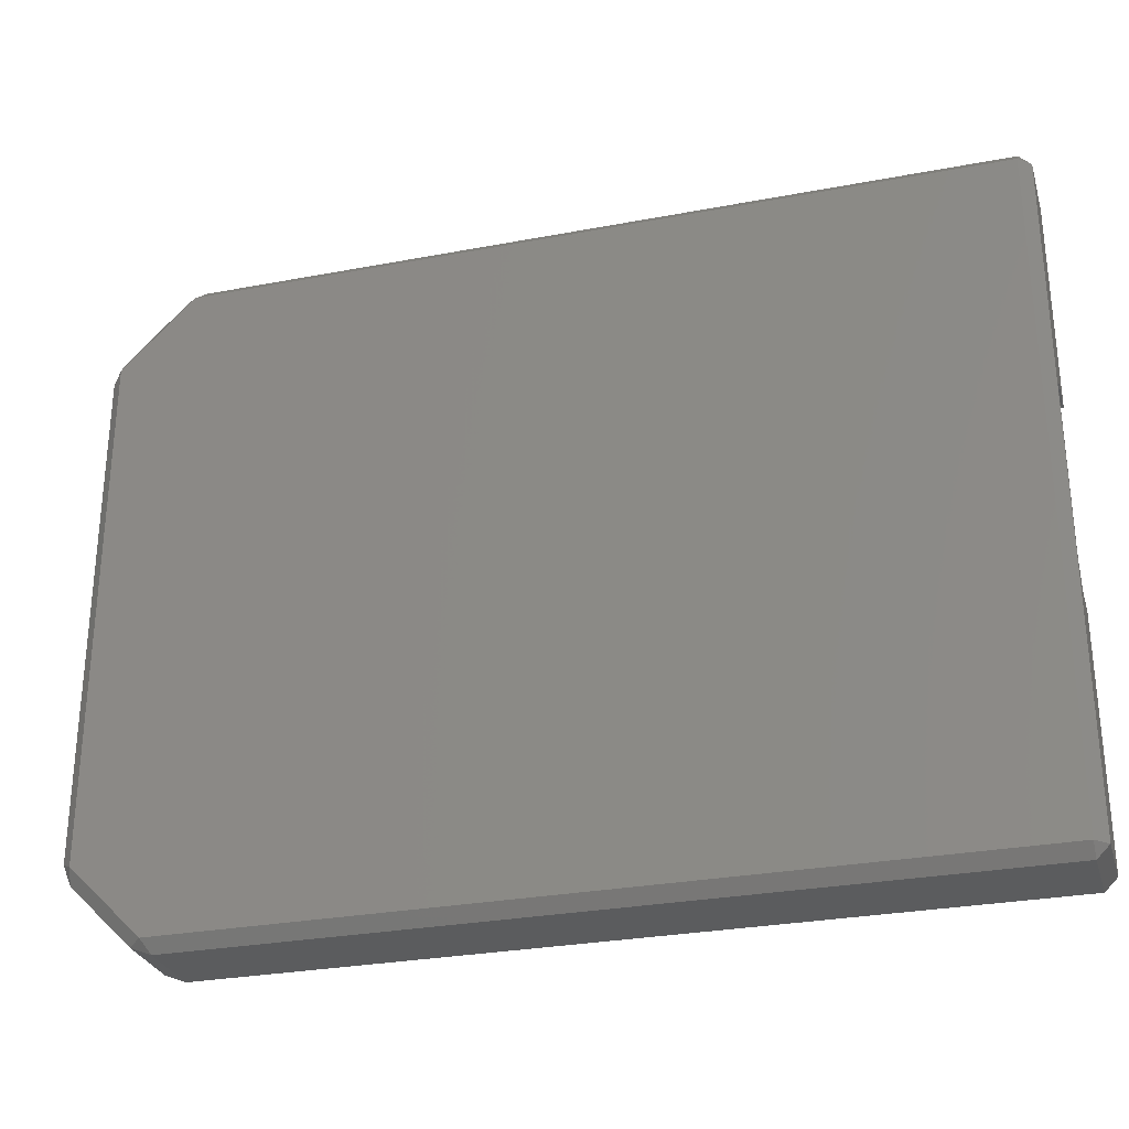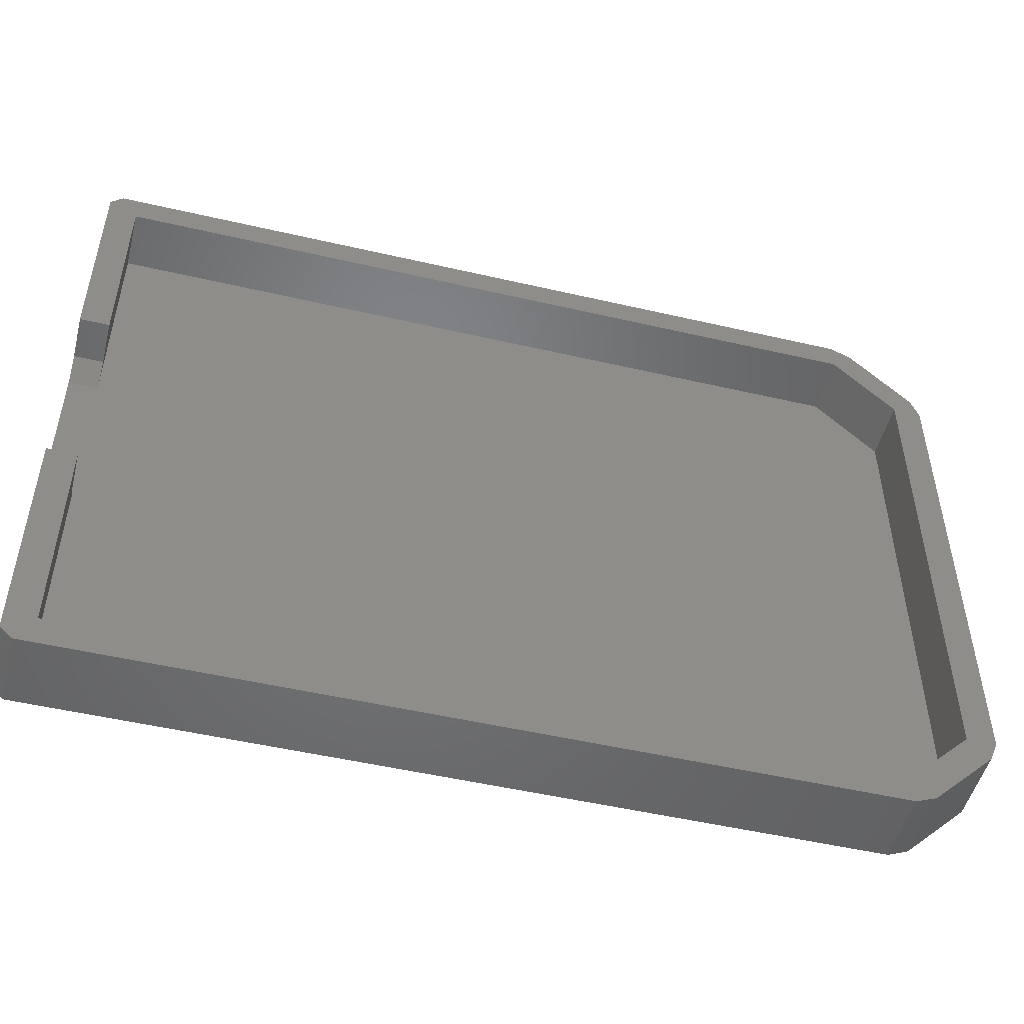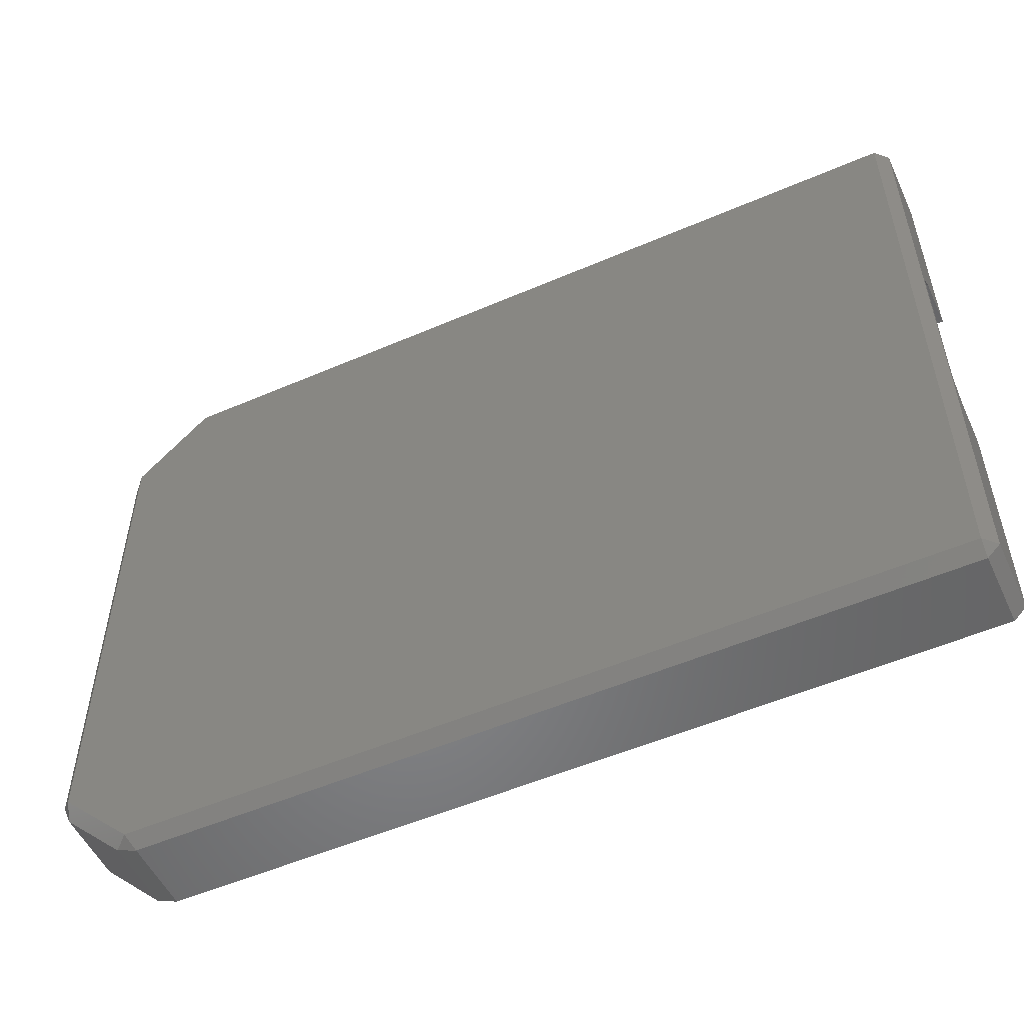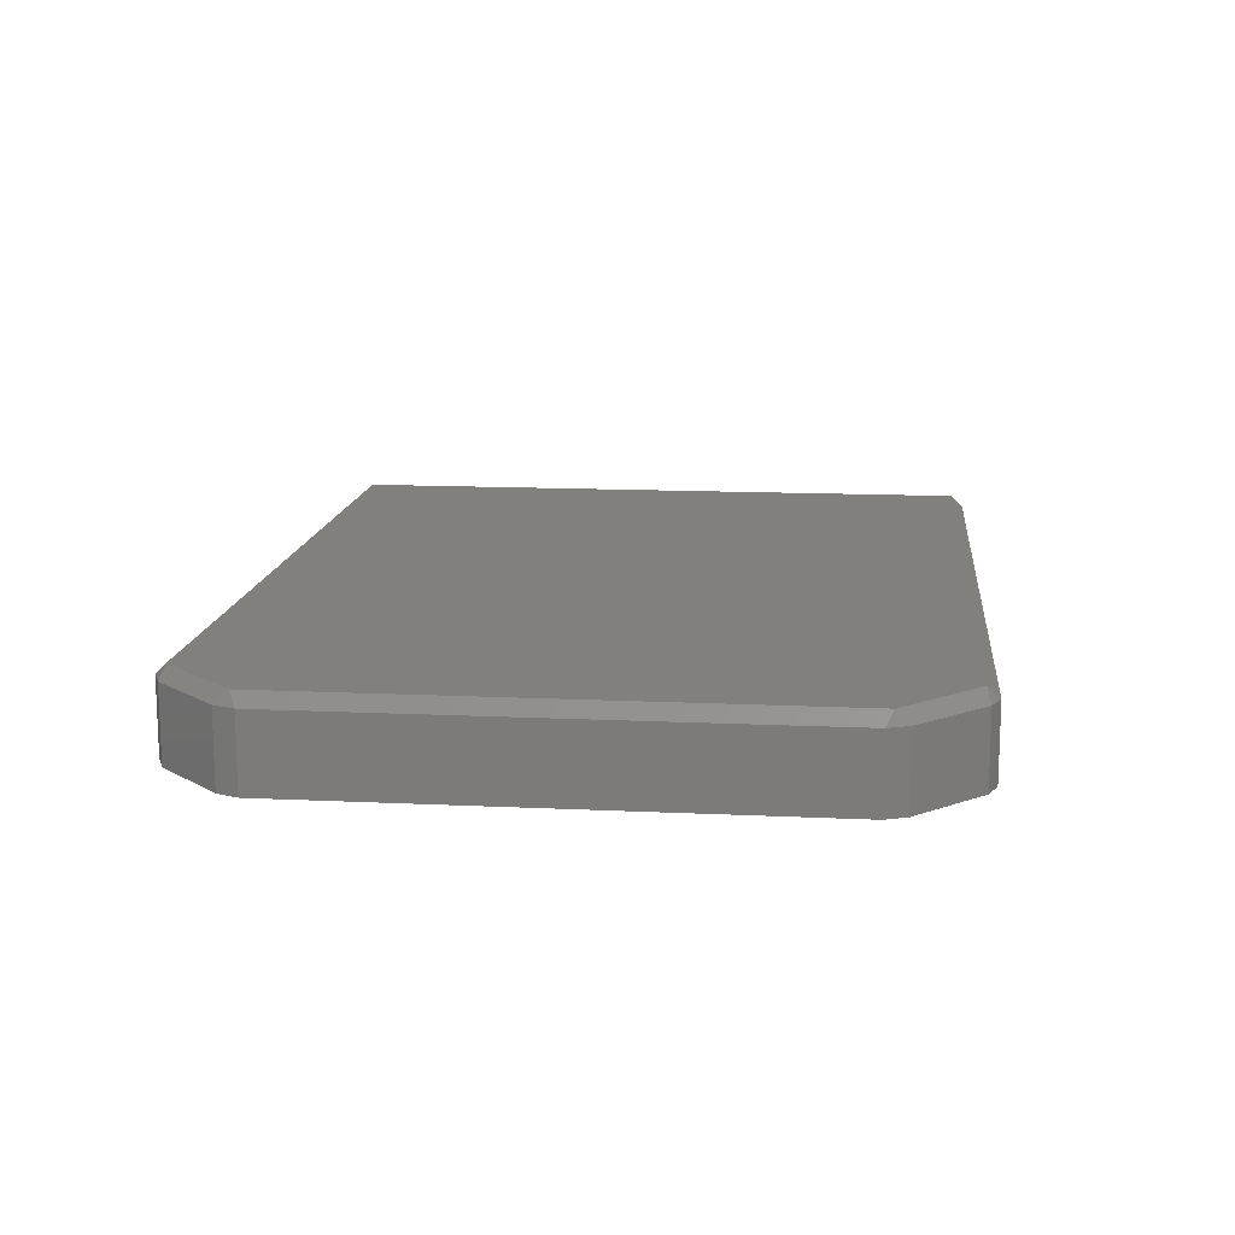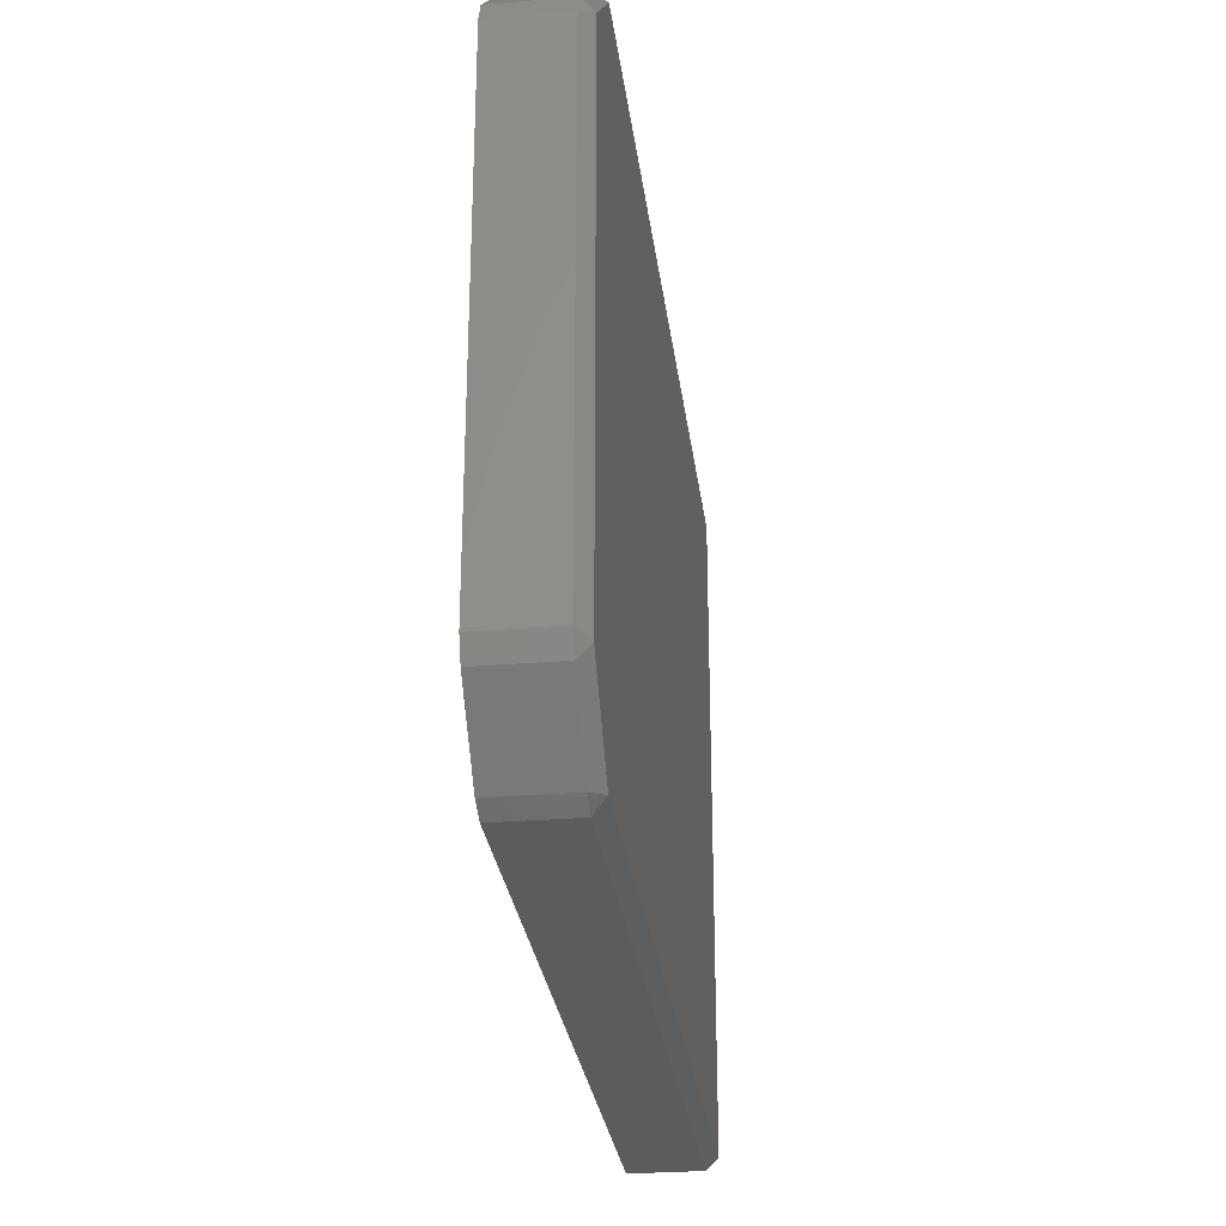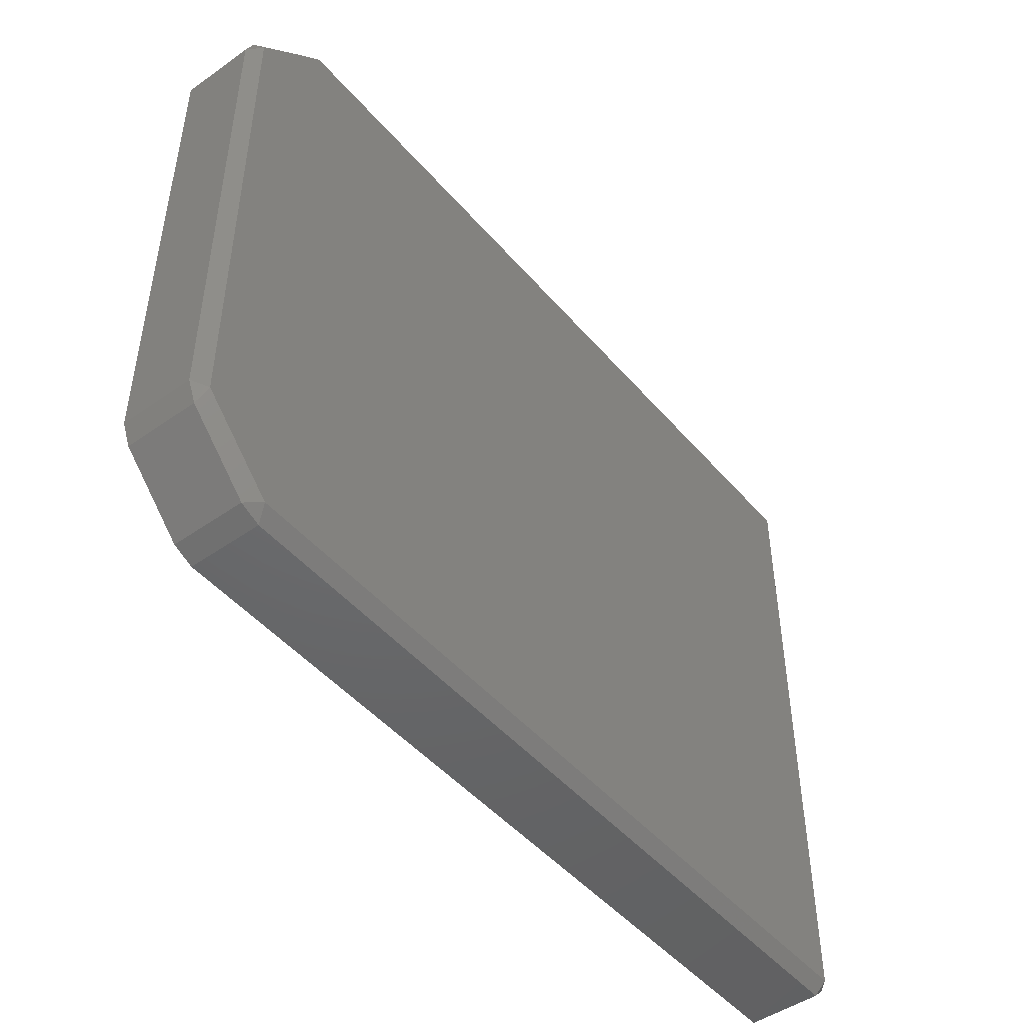
<metadata>
{"format":"stl","ext":"stl","renderer":"f3d","projection":"perspective","resolution":1024,"background":"white","views":[{"elev":-28.8,"azim":15.8,"up":"+Y"},{"elev":-50.3,"azim":165.7,"up":"+Y"},{"elev":-53.1,"azim":24.8,"up":"+Y"},{"elev":13.8,"azim":-83.9,"up":"+Z"},{"elev":-28.3,"azim":-82.9,"up":"+Y"},{"elev":-47.6,"azim":-51.6,"up":"+Y"}]}
</metadata>
<code>
# stl→obj: 56 verts, 108 faces
v 28.15 -51.41 10.5
v 28.15 -44.09 10.5
v 28.15 -51.21 10.7
v 28.15 -44.29 10.7
v 28.15 -52 9.907
v 28.15 -61.15 10.5
v 28.15 -61.15 8
v 28.15 -52 8
v -6.55 -37.84 10.5
v -6.55 -58.56 10.5
v -6.55 -37.84 8
v -6.55 -58.56 8
v -3.962 -61.15 10.5
v -3.962 -61.15 8
v -7.396 -59.41 8
v -4.813 -62 8
v -7.396 -59.41 11
v -4.813 -62 11
v -3.959 -62.35 8
v 28.85 -62.35 8
v -3.959 -62.35 11
v 28.85 -62.35 11
v -3.962 -35.25 10.5
v -3.962 -35.25 8
v 28.15 -35.25 10.5
v 28.15 -35.25 8
v 28.15 -43.5 9.907
v 28.15 -43.5 8
v -7.25 -58.85 11.5
v 28.85 -61.85 11.5
v -7.25 -37.55 11.5
v 28.85 -34.55 11.5
v -4.252 -34.55 11.5
v -4.252 -61.85 11.5
v 29.35 -52 8
v 29.35 -61.85 8
v -7.75 -58.56 8
v -7.75 -37.84 8
v -7.396 -36.99 8
v -4.813 -34.4 8
v -3.959 -34.05 8
v 28.85 -34.05 8
v 29.35 -34.55 8
v 29.35 -43.5 8
v -3.959 -34.05 11
v 28.85 -34.05 11
v -7.396 -36.99 11
v -4.813 -34.4 11
v -7.75 -58.56 11
v -7.75 -37.84 11
v 29.35 -34.55 11
v 29.35 -61.85 11
v 29.35 -52 9.907
v 29.35 -51.21 10.7
v 29.35 -44.29 10.7
v 29.35 -43.5 9.907
f 1 2 3
f 3 2 4
f 1 5 6
f 6 5 7
f 7 5 8
f 9 10 11
f 11 10 12
f 10 13 12
f 12 13 14
f 13 6 14
f 14 6 7
f 15 16 17
f 17 16 18
f 19 20 21
f 21 20 22
f 23 9 24
f 24 9 11
f 25 23 26
f 26 23 24
f 2 25 27
f 27 25 26
f 27 26 28
f 25 2 23
f 23 2 9
f 9 2 1
f 9 1 10
f 10 1 13
f 13 1 6
f 29 30 31
f 31 30 32
f 31 32 33
f 29 34 30
f 8 35 7
f 7 35 36
f 7 36 20
f 20 19 7
f 7 19 14
f 14 19 16
f 14 16 15
f 14 15 12
f 12 15 37
f 12 37 38
f 12 38 11
f 11 38 39
f 11 39 24
f 24 39 40
f 24 40 41
f 24 41 26
f 26 41 42
f 26 42 43
f 43 44 26
f 26 44 28
f 45 46 41
f 41 46 42
f 47 48 39
f 39 48 40
f 49 50 37
f 37 50 38
f 34 29 18
f 18 29 17
f 22 30 21
f 21 30 34
f 51 32 52
f 52 32 30
f 33 32 45
f 45 32 46
f 42 46 43
f 43 46 51
f 32 51 46
f 47 31 48
f 48 31 33
f 40 48 41
f 41 48 45
f 33 45 48
f 36 52 20
f 20 52 22
f 30 22 52
f 49 29 50
f 50 29 31
f 38 50 39
f 39 50 47
f 31 47 50
f 19 21 16
f 16 21 18
f 34 18 21
f 15 17 37
f 37 17 49
f 29 49 17
f 35 53 36
f 36 53 52
f 52 53 54
f 52 54 51
f 51 54 55
f 51 55 56
f 44 43 56
f 56 43 51
f 3 4 54
f 54 4 55
f 53 35 5
f 5 35 8
f 27 28 56
f 56 28 44
f 4 2 55
f 55 2 56
f 56 2 27
f 5 1 53
f 53 1 54
f 54 1 3

</code>
